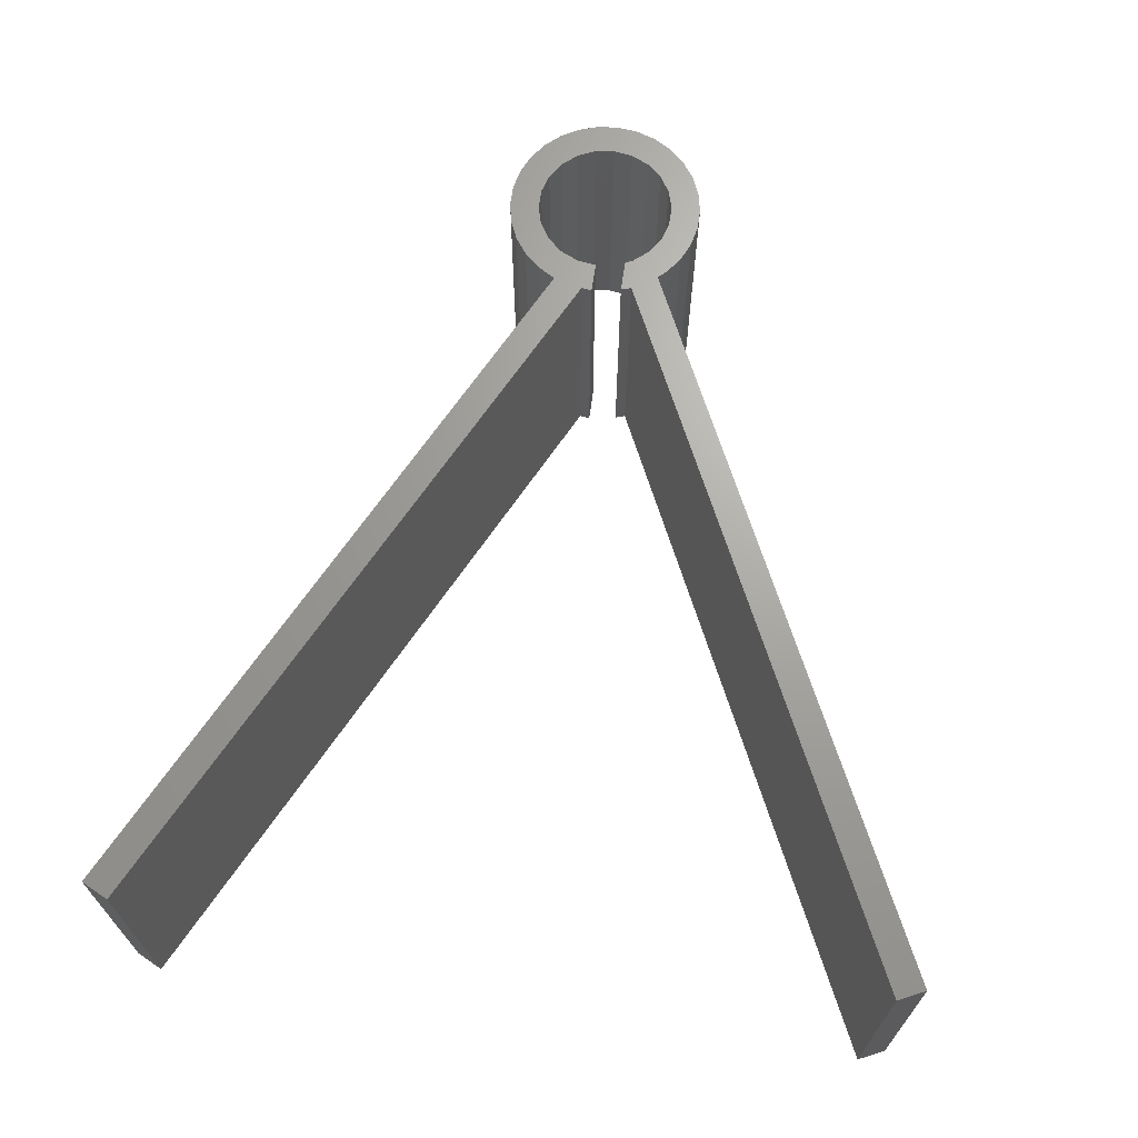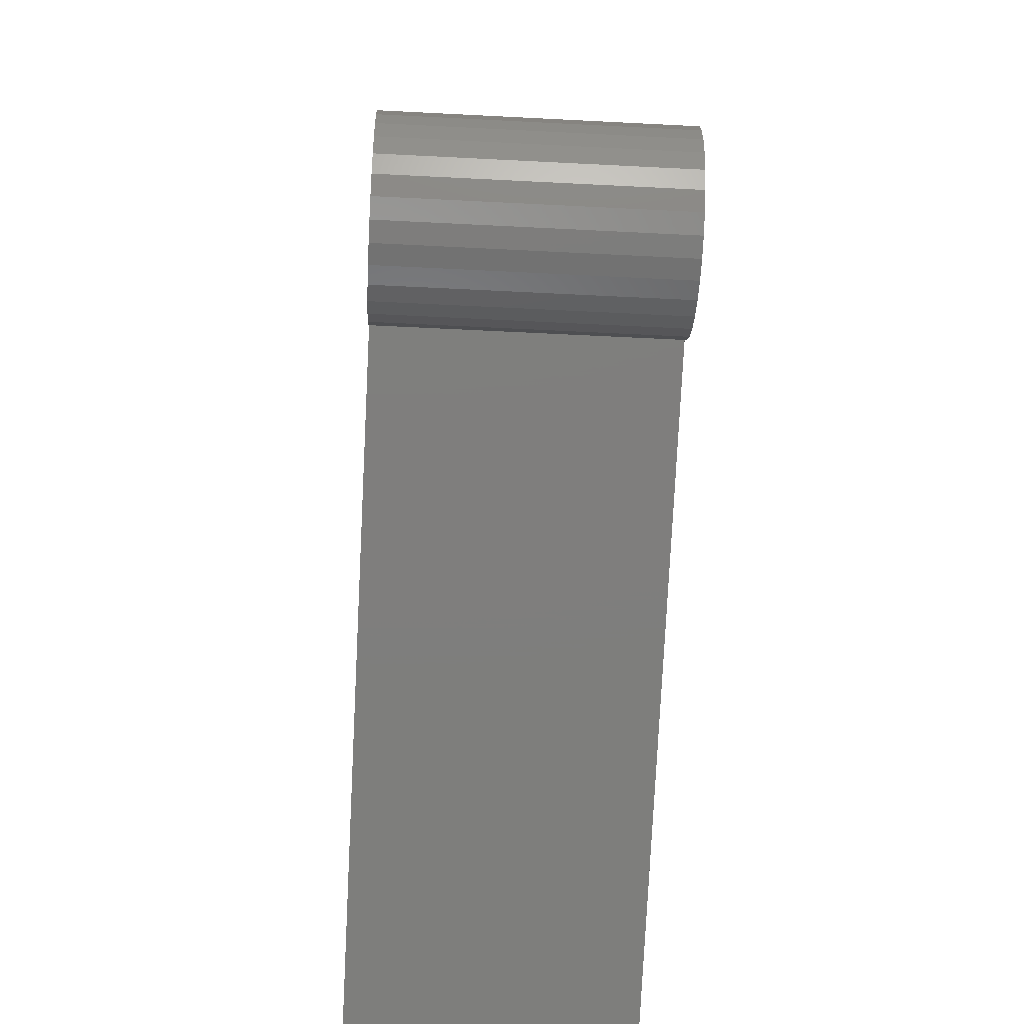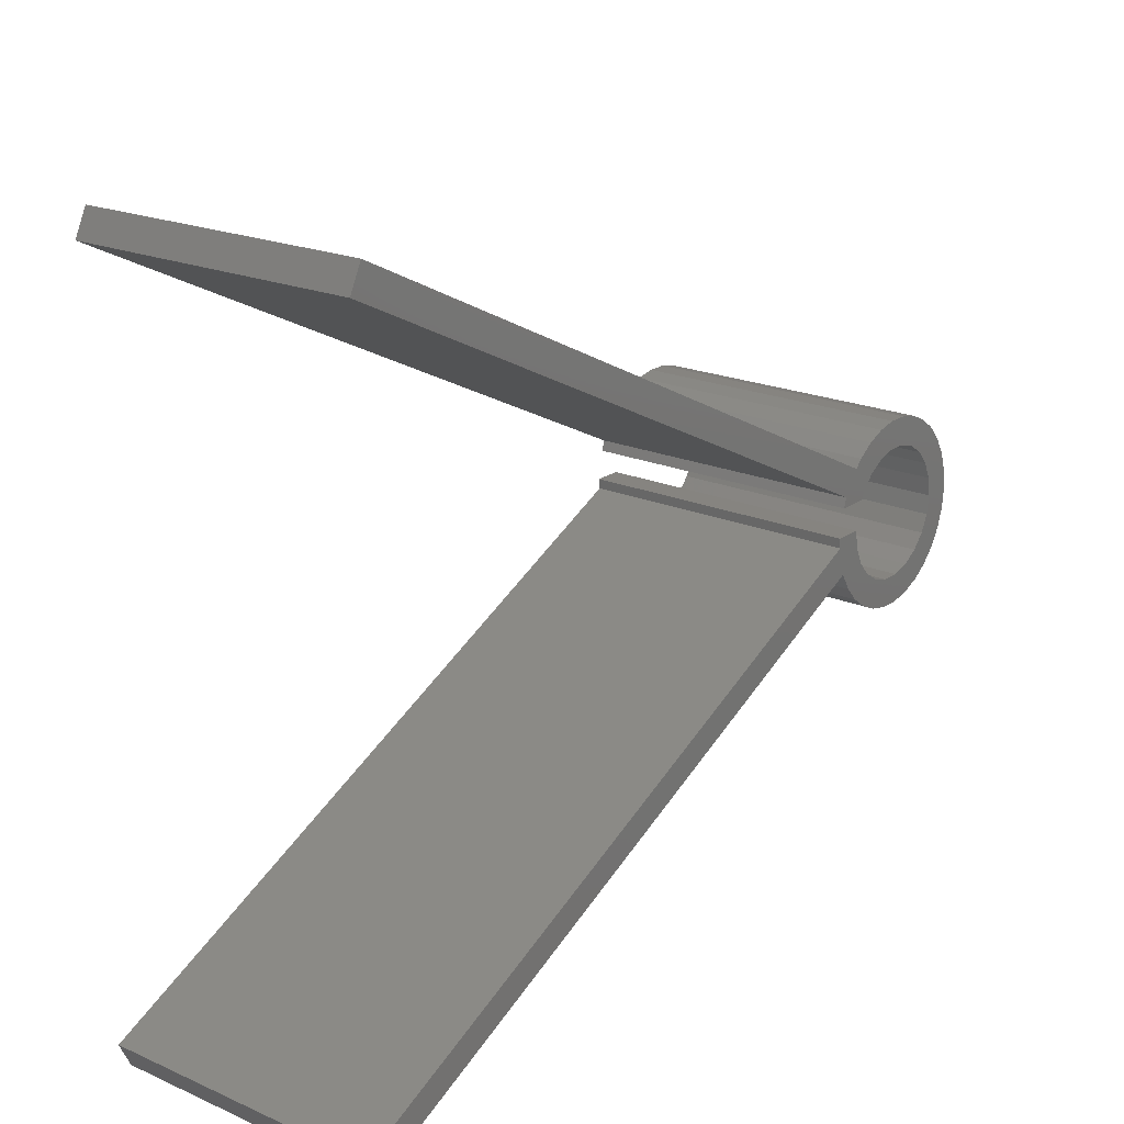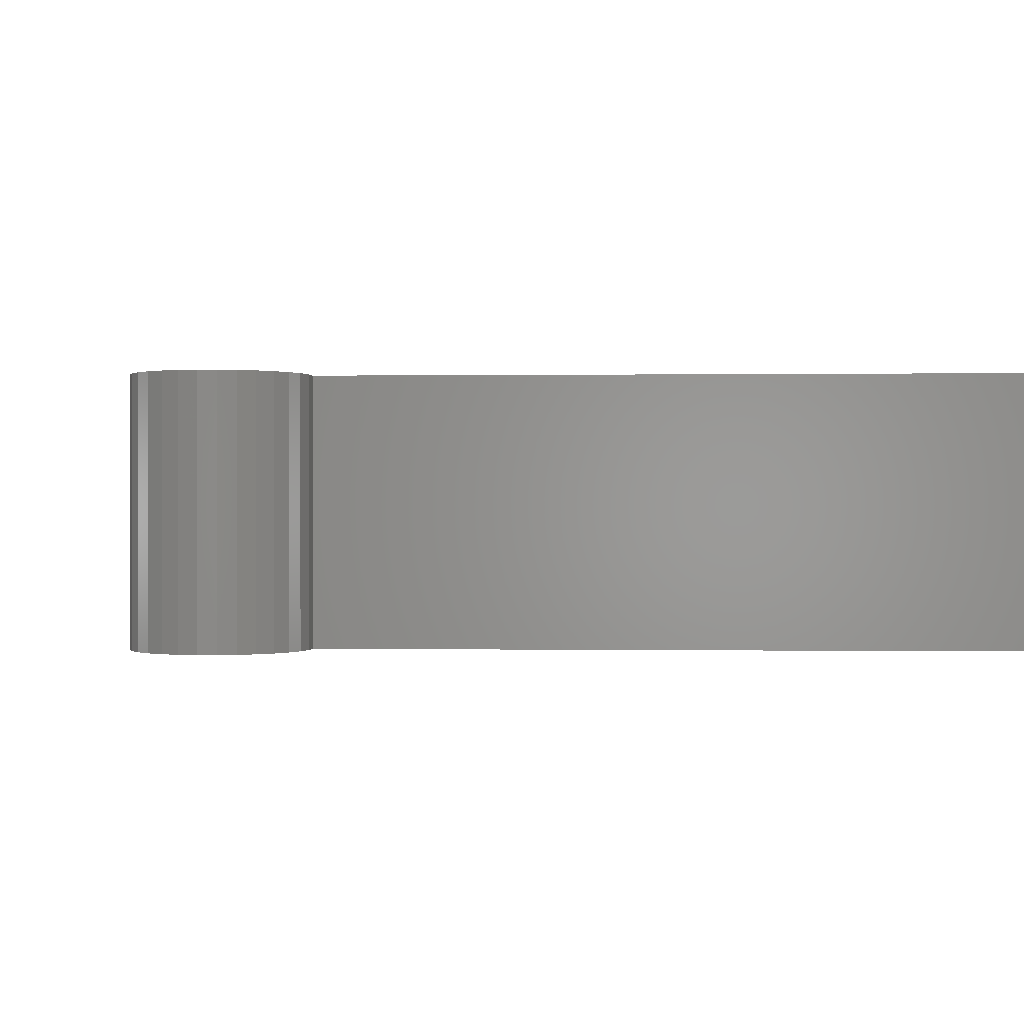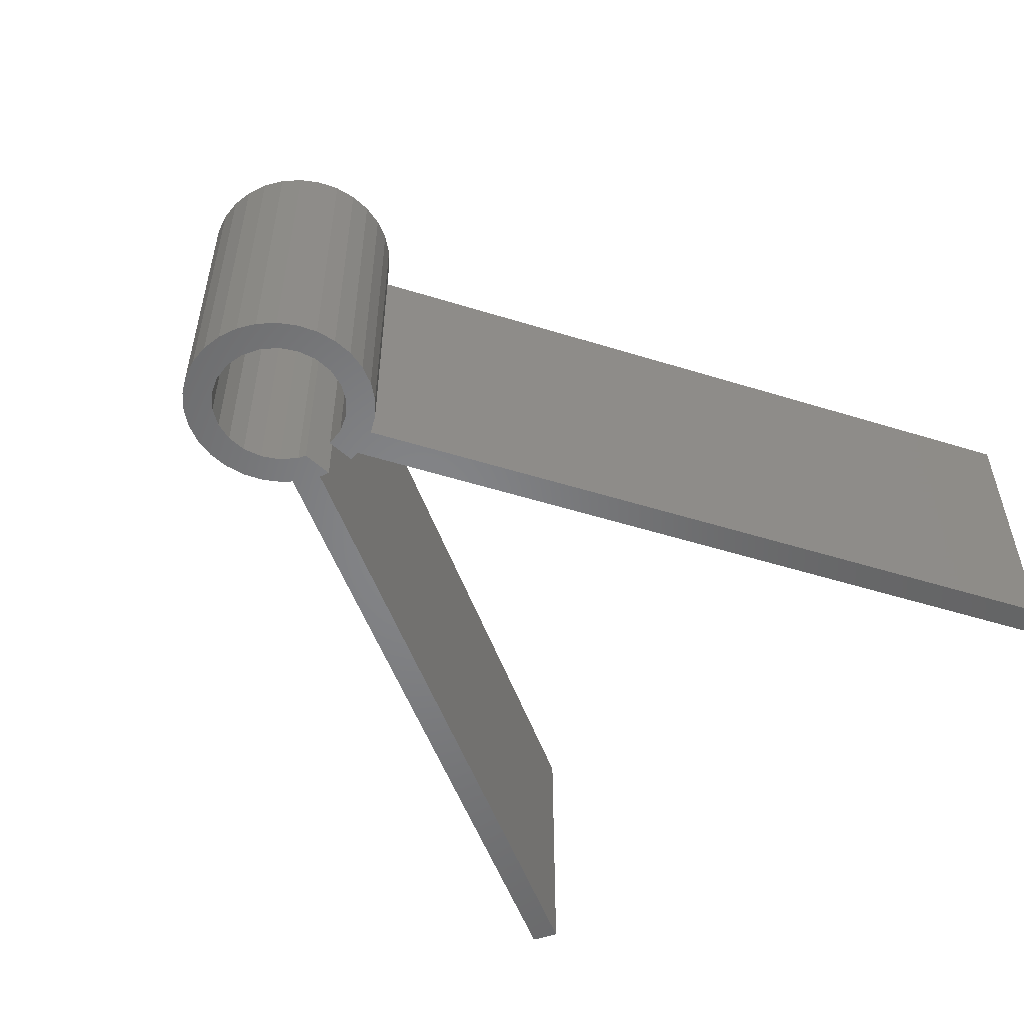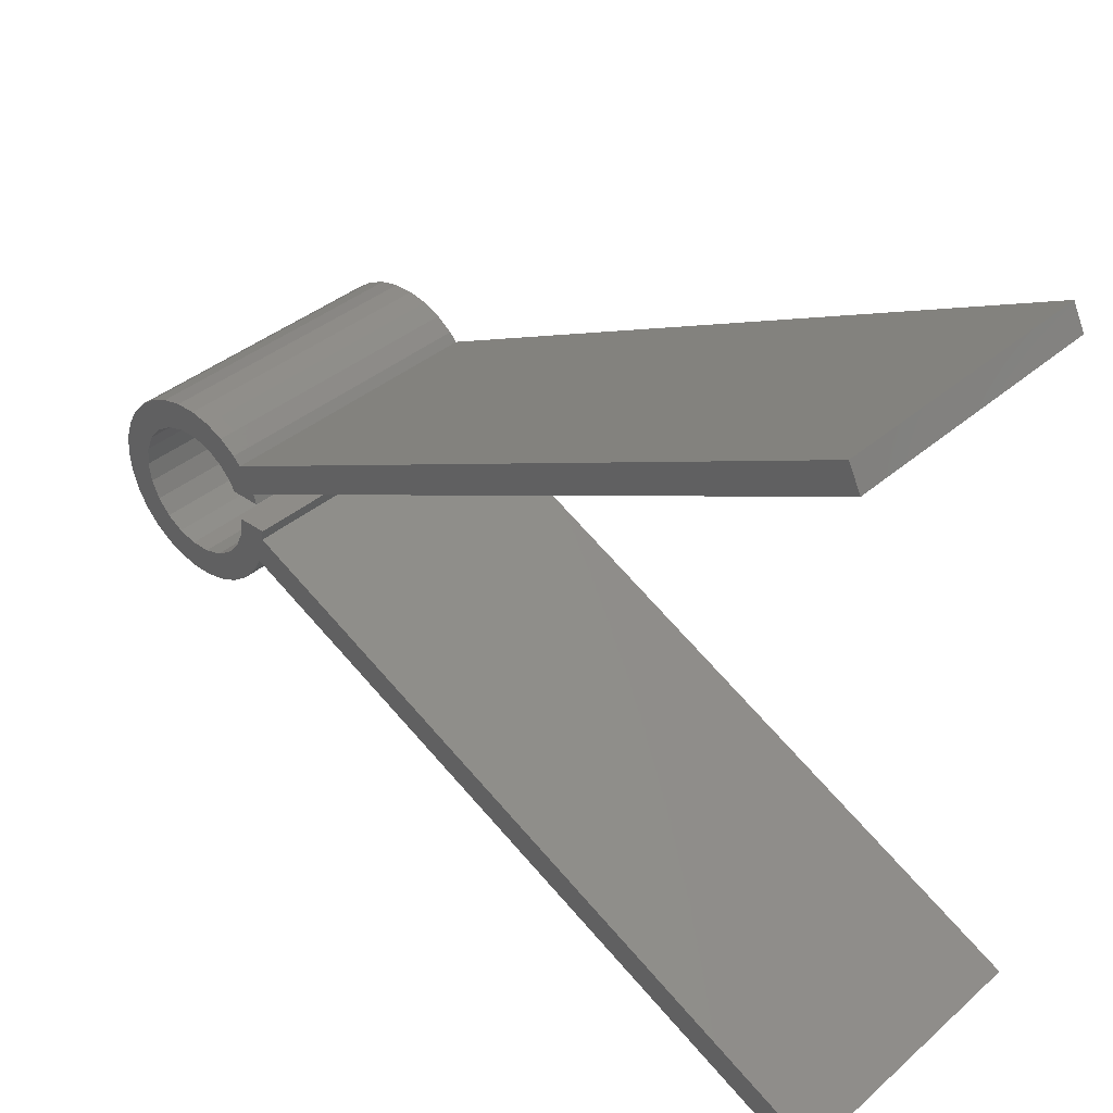
<metadata>
{"format":"stl","ext":"stl","renderer":"f3d","projection":"perspective","resolution":1024,"background":"white","views":[{"elev":67.7,"azim":98.4,"up":"+Z"},{"elev":-52.1,"azim":-93.2,"up":"+Y"},{"elev":20.2,"azim":128.5,"up":"+Y"},{"elev":0.1,"azim":-22.8,"up":"+Z"},{"elev":-52.5,"azim":-44.4,"up":"+Z"},{"elev":37.5,"azim":42.2,"up":"+Y"}]}
</metadata>
<code>
# stl→obj: 116 verts, 228 faces
v -9.781 -2.079 30
v -10 5.666e-15 30
v -10 5.666e-15 0
v -9.781 -2.079 0
v 7.471 6.565 0
v 7 3 0
v 5.889 3.784 0
v -5 8.66 0
v -2.908 6.367 0
v -4.584 5.29 0
v -9.135 4.067 0
v -8.09 5.878 0
v -5.889 3.784 0
v -3.09 9.511 0
v -1.045 9.945 0
v -0.9962 6.929 0
v 6.247 3 0
v 6.691 7.431 0
v 4.584 5.29 0
v 5 8.66 0
v 77.62 40.7 0
v 9.143 4.043 0
v 78.94 38 0
v 9.482 3 0
v 2.908 6.367 0
v 3.09 9.511 0
v 0.9962 6.929 0
v 1.045 9.945 0
v -6.691 7.431 0
v -6.716 1.972 0
v -9.781 2.079 0
v -7 3.966e-15 0
v -6.716 -1.972 0
v -9.135 -4.067 0
v -5.889 -3.784 0
v -8.09 -5.878 0
v -4.584 -5.29 0
v -3.09 -9.511 0
v -2.908 -6.367 0
v -0.9962 -6.929 0
v 0.9962 -6.929 0
v 2.908 -6.367 0
v 3.09 -9.511 0
v 5 -8.66 0
v 4.584 -5.29 0
v 5.889 -3.784 0
v 8.09 -5.878 0
v 6.716 -1.972 0
v 9.143 -4.043 0
v 7 0 0
v 9.888 -1.069 0
v 10 0 0
v 1.045 -9.945 0
v 80.25 -35.3 0
v 9.135 -4.067 0
v 6.691 -7.431 0
v -5 -8.66 0
v -1.045 -9.945 0
v -6.691 -7.431 0
v 78.94 -38 0
v 1.045 -9.945 30
v 3.09 -9.511 30
v 5 -8.66 30
v 6.691 -7.431 30
v -1.045 -9.945 30
v 7.471 6.565 30
v 6.691 7.431 30
v 1.045 9.945 30
v 3.09 9.511 30
v -9.781 2.079 30
v -6.691 -7.431 30
v -5 -8.66 30
v -8.09 -5.878 30
v -9.135 -4.067 30
v 8.09 -5.878 30
v 9.135 -4.067 30
v 9.143 -4.043 30
v 5 8.66 30
v -5 8.66 30
v -3.09 9.511 30
v -6.691 7.431 30
v -9.135 4.067 30
v -8.09 5.878 30
v -7 3.966e-15 30
v -4.584 -5.29 30
v -0.9962 -6.929 30
v 9.888 -1.069 30
v 7 0 30
v 6.716 -1.972 30
v 4.584 -5.29 30
v 5.889 -3.784 30
v 80.25 -35.3 30
v 10 0 30
v 0.9962 -6.929 30
v 2.908 -6.367 30
v -3.09 -9.511 30
v -2.908 -6.367 30
v -5.889 -3.784 30
v -6.716 -1.972 30
v -6.716 1.972 30
v -5.889 3.784 30
v -4.584 5.29 30
v -2.908 6.367 30
v -0.9962 6.929 30
v 2.908 6.367 30
v 4.584 5.29 30
v 5.889 3.784 30
v 7 3 30
v 6.247 3 30
v 9.482 3 30
v 9.143 4.043 30
v 0.9962 6.929 30
v 78.94 38 30
v 77.62 40.7 30
v -1.045 9.945 30
v 78.94 -38 30
f 1 2 3
f 4 1 3
f 5 6 7
f 8 9 10
f 11 12 13
f 14 15 16
f 6 17 7
f 18 19 20
f 21 22 5
f 23 22 21
f 6 5 22
f 24 6 22
f 19 18 5
f 20 25 26
f 27 28 26
f 7 19 5
f 16 15 28
f 26 25 27
f 25 20 19
f 14 9 8
f 10 29 8
f 27 16 28
f 10 12 29
f 11 30 31
f 9 14 16
f 31 32 3
f 33 4 32
f 10 13 12
f 32 4 3
f 30 11 13
f 32 31 30
f 34 4 33
f 34 33 35
f 36 35 37
f 38 39 40
f 41 42 43
f 43 42 44
f 42 45 44
f 45 46 47
f 46 48 49
f 48 50 51
f 51 50 52
f 40 41 53
f 54 49 51
f 49 48 51
f 55 46 49
f 47 46 55
f 56 45 47
f 44 45 56
f 43 53 41
f 57 37 39
f 53 58 40
f 58 38 40
f 38 57 39
f 57 59 37
f 59 36 37
f 36 34 35
f 54 60 49
f 43 61 53
f 43 62 61
f 56 63 44
f 56 64 63
f 53 65 58
f 53 61 65
f 66 5 18
f 67 66 18
f 68 26 28
f 68 69 26
f 2 31 3
f 2 70 31
f 57 71 59
f 57 72 71
f 71 73 36
f 59 71 36
f 73 74 34
f 36 73 34
f 74 1 4
f 34 74 4
f 44 62 43
f 44 63 62
f 47 64 56
f 47 75 64
f 49 76 55
f 49 77 76
f 78 18 20
f 78 67 18
f 69 20 26
f 69 78 20
f 79 14 8
f 79 80 14
f 81 8 29
f 81 79 8
f 82 12 11
f 82 83 12
f 83 29 12
f 83 81 29
f 70 11 31
f 70 82 11
f 70 2 84
f 73 71 85
f 65 61 86
f 87 88 89
f 75 90 64
f 76 91 75
f 92 87 77
f 91 76 77
f 87 93 88
f 87 89 77
f 64 90 63
f 61 62 94
f 89 91 77
f 95 62 63
f 63 90 95
f 90 75 91
f 65 86 96
f 71 72 85
f 95 94 62
f 97 72 96
f 96 86 97
f 86 61 94
f 73 98 74
f 99 1 74
f 97 85 72
f 84 2 1
f 74 98 99
f 98 73 85
f 1 99 84
f 70 84 100
f 82 70 100
f 82 100 101
f 83 101 102
f 80 103 104
f 78 105 106
f 69 105 78
f 66 107 108
f 106 107 66
f 107 109 108
f 110 111 108
f 104 112 68
f 112 105 69
f 113 114 111
f 114 66 111
f 66 108 111
f 67 106 66
f 78 106 67
f 69 68 112
f 79 102 103
f 68 115 104
f 115 80 104
f 80 79 103
f 79 81 102
f 81 83 102
f 83 82 101
f 92 77 116
f 58 96 38
f 58 65 96
f 38 72 57
f 38 96 72
f 55 75 47
f 55 76 75
f 52 87 51
f 52 93 87
f 80 15 14
f 80 115 15
f 115 28 15
f 115 68 28
f 110 24 22
f 111 110 22
f 32 84 99
f 33 32 99
f 105 19 106
f 105 25 19
f 41 86 94
f 41 40 86
f 19 7 107
f 106 19 107
f 33 99 98
f 35 33 98
f 84 30 100
f 84 32 30
f 7 17 109
f 107 7 109
f 103 16 104
f 103 9 16
f 50 89 88
f 50 48 89
f 46 90 91
f 46 45 90
f 42 94 95
f 42 41 94
f 104 27 112
f 104 16 27
f 102 9 103
f 102 10 9
f 39 85 97
f 39 37 85
f 35 98 85
f 37 35 85
f 48 91 89
f 48 46 91
f 45 95 90
f 45 42 95
f 112 25 105
f 112 27 25
f 101 10 102
f 101 13 10
f 100 13 101
f 100 30 13
f 40 97 86
f 40 39 97
f 52 88 93
f 52 50 88
f 109 6 108
f 109 17 6
f 108 24 110
f 108 6 24
f 66 21 5
f 66 114 21
f 23 111 22
f 23 113 111
f 113 23 21
f 114 113 21
f 60 77 49
f 60 116 77
f 87 54 51
f 87 92 54
f 54 116 60
f 54 92 116

</code>
